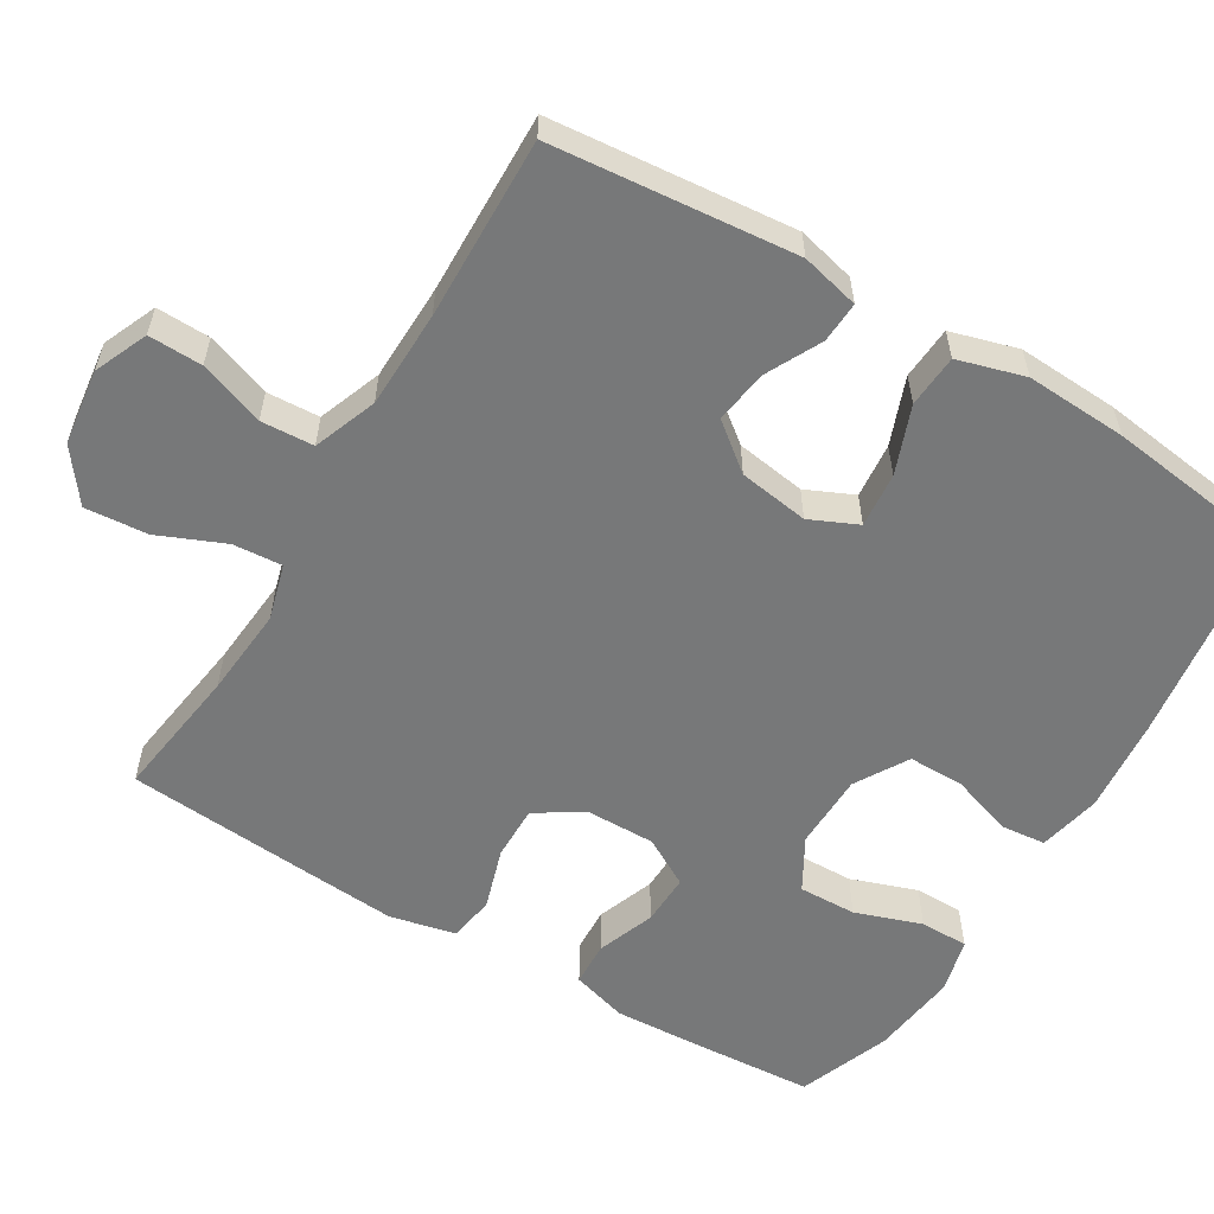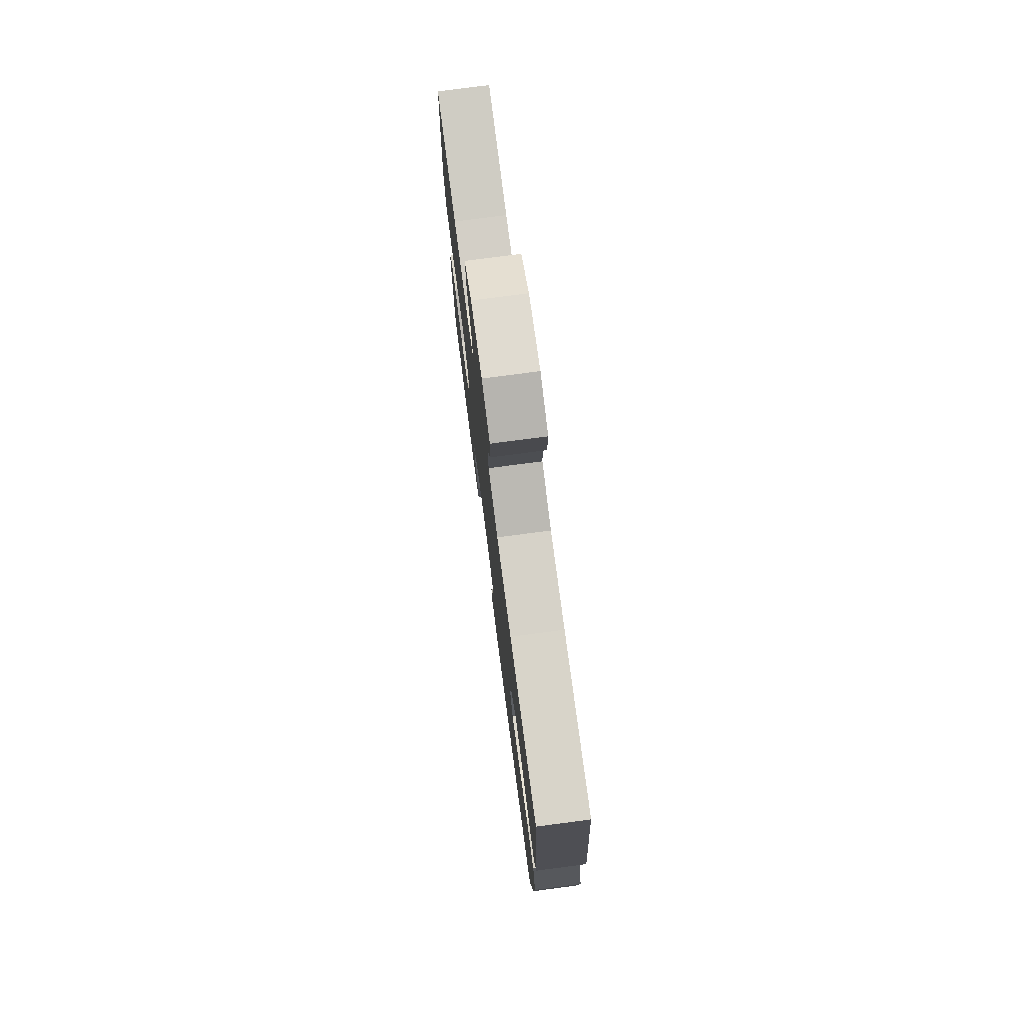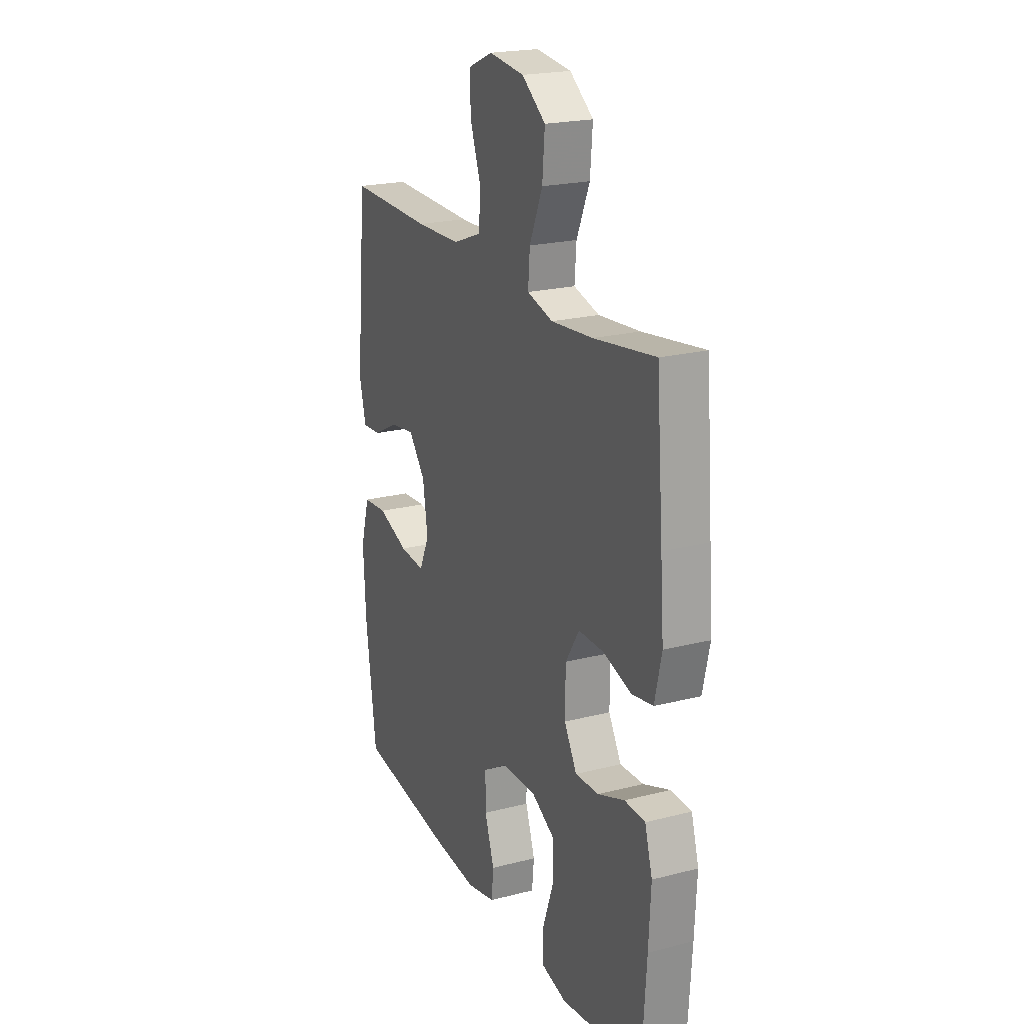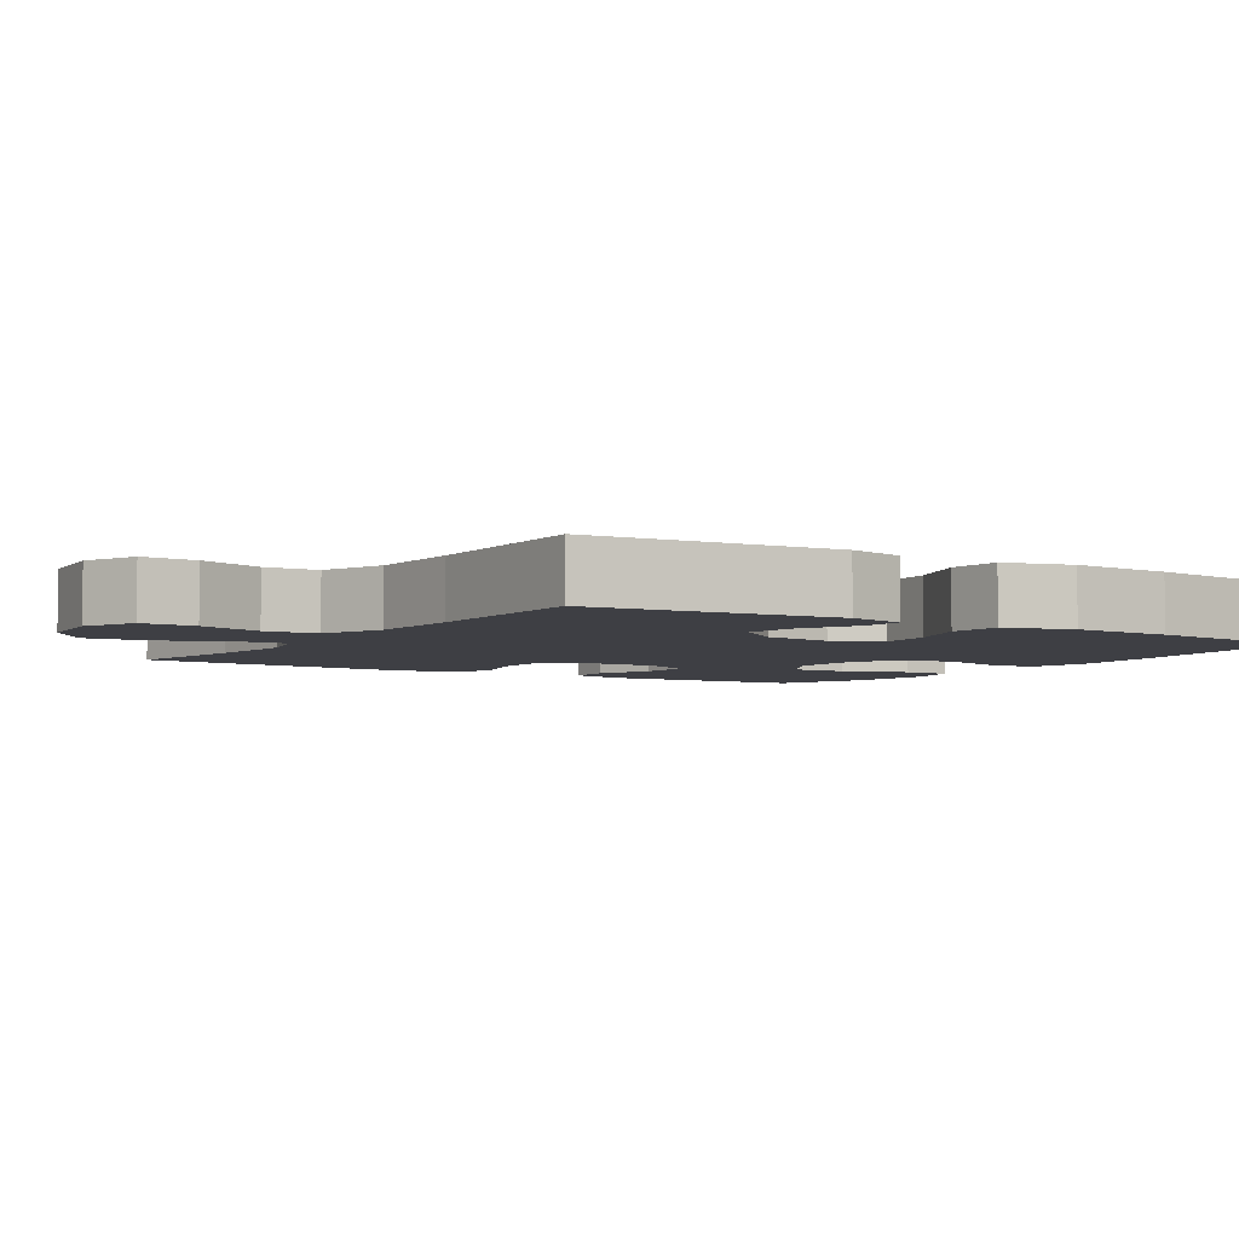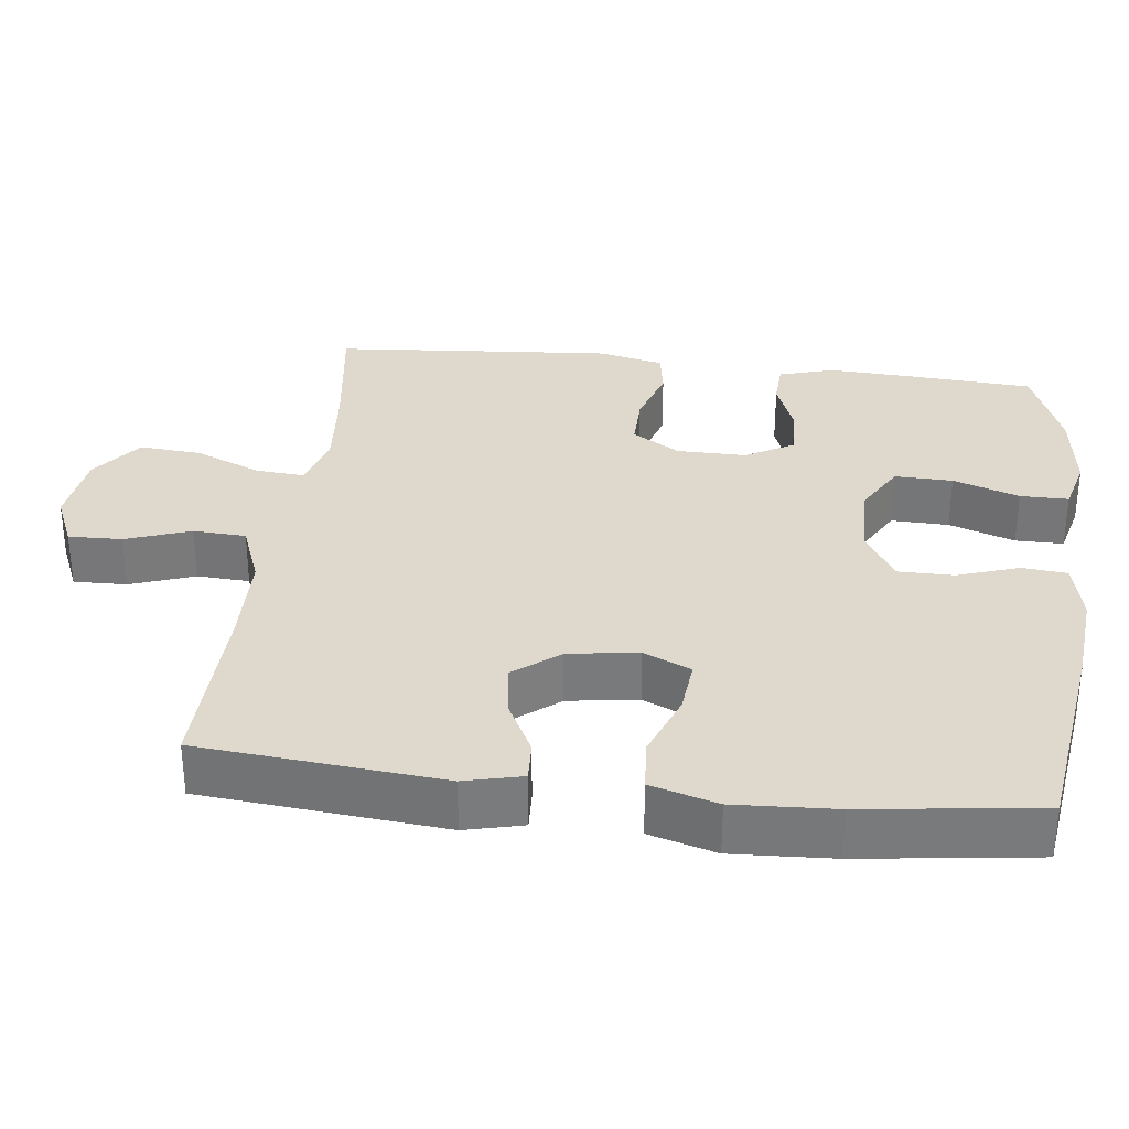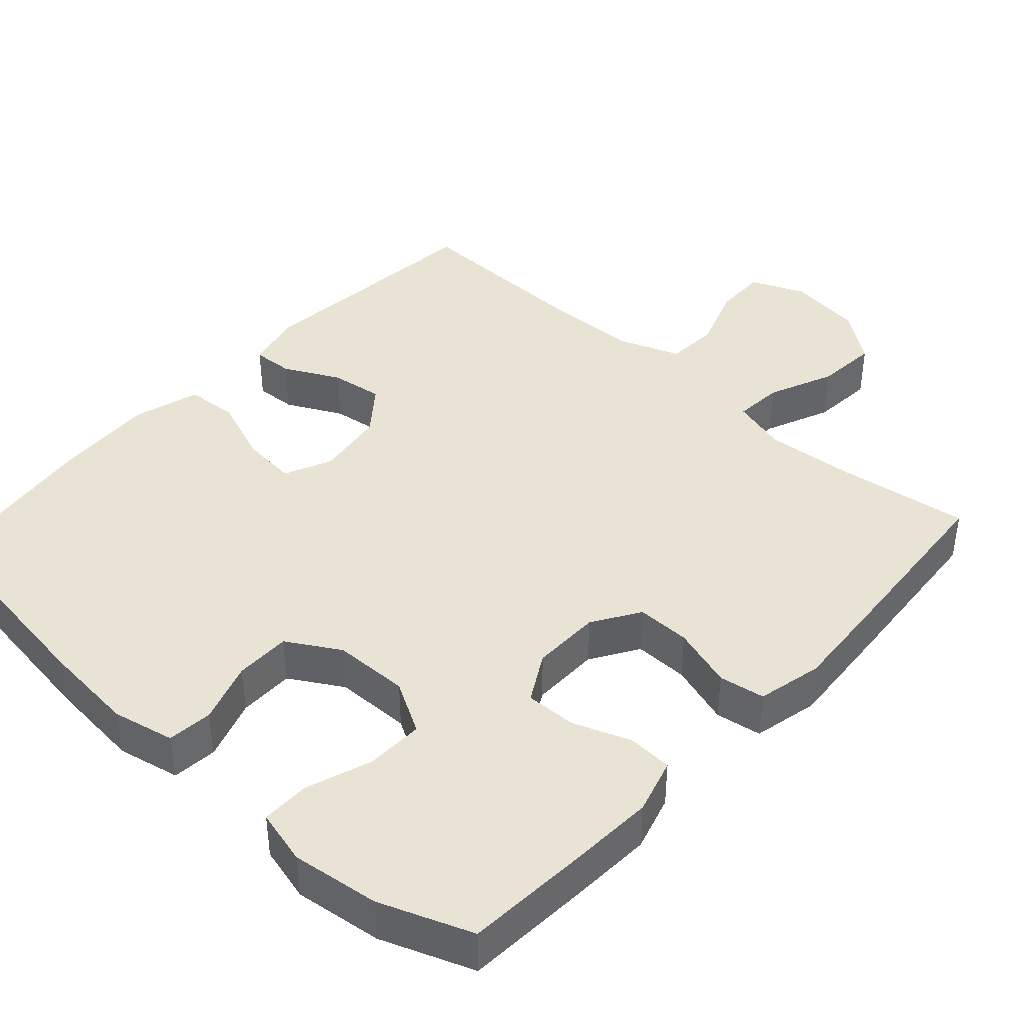
<metadata>
{"format":"obj","ext":"obj","renderer":"f3d","projection":"perspective","resolution":1024,"background":"white","views":[{"elev":-57.4,"azim":59.0,"up":"+Y"},{"elev":76.8,"azim":82.5,"up":"+Z"},{"elev":21.3,"azim":-114.6,"up":"+Z"},{"elev":-4.4,"azim":56.9,"up":"+Y"},{"elev":32.1,"azim":96.8,"up":"+Y"},{"elev":41.1,"azim":-137.7,"up":"+Y"}]}
</metadata>
<code>
v -0.5 0.07 0.5
v -0.321 0.07 0.475
v -0.2 0.07 0.465
v -0.125 0.07 0.486
v -0.13 0.07 0.552
v -0.168 0.07 0.641
v -0.175 0.07 0.725
v -0.106 0.07 0.777
v -0.004 0.07 0.79
v 0.068 0.07 0.759
v 0.066 0.07 0.687
v 0.035 0.07 0.6
v 0.039 0.07 0.529
v 0.124 0.07 0.497
v 0.255 0.07 0.494
v 0.5 0.07 0.5
v 0.531 0.07 0.173
v 0.512 0.07 0.095
v 0.457 0.07 0.098
v 0.382 0.07 0.136
v 0.311 0.07 0.146
v 0.262 0.07 0.084
v 0.248 0.07 -0.01
v 0.277 0.07 -0.074
v 0.351 0.07 -0.067
v 0.441 0.07 -0.033
v 0.512 0.07 -0.038
v 0.538 0.07 -0.128
v 0.531 0.07 -0.264
v 0.5 0.07 -0.5
v 0.215 0.07 -0.54
v 0.088 0.07 -0.552
v 0.004 0.07 -0.534
v -0.002 0.07 -0.473
v 0.026 0.07 -0.39
v 0.026 0.07 -0.315
v -0.045 0.07 -0.273
v -0.147 0.07 -0.271
v -0.217 0.07 -0.311
v -0.215 0.07 -0.389
v -0.184 0.07 -0.478
v -0.184 0.07 -0.543
v -0.258 0.07 -0.562
v -0.376 0.07 -0.547
v -0.5 0.07 -0.5
v -0.511 0.07 -0.334
v -0.517 0.07 -0.218
v -0.495 0.07 -0.143
v -0.435 0.07 -0.14
v -0.357 0.07 -0.169
v -0.288 0.07 -0.171
v -0.251 0.07 -0.106
v -0.252 0.07 -0.013
v -0.292 0.07 0.051
v -0.365 0.07 0.05
v -0.448 0.07 0.024
v -0.51 0.07 0.034
v -0.53 0.07 0.122
v -0.52 0.07 0.253
v -0.5 0 0.5
v -0.321 0 0.475
v -0.2 0 0.465
v -0.125 0 0.486
v -0.13 0 0.552
v -0.168 0 0.641
v -0.175 0 0.725
v -0.106 0 0.777
v -0.004 0 0.79
v 0.068 0 0.759
v 0.066 0 0.687
v 0.035 0 0.6
v 0.039 0 0.529
v 0.124 0 0.497
v 0.255 0 0.494
v 0.5 0 0.5
v 0.531 0 0.173
v 0.512 0 0.095
v 0.457 0 0.098
v 0.382 0 0.136
v 0.311 0 0.146
v 0.262 0 0.084
v 0.248 0 -0.01
v 0.277 0 -0.074
v 0.351 0 -0.067
v 0.441 0 -0.033
v 0.512 0 -0.038
v 0.538 0 -0.128
v 0.531 0 -0.264
v 0.5 0 -0.5
v 0.215 0 -0.54
v 0.088 0 -0.552
v 0.004 0 -0.534
v -0.002 0 -0.473
v 0.026 0 -0.39
v 0.026 0 -0.315
v -0.045 0 -0.273
v -0.147 0 -0.271
v -0.217 0 -0.311
v -0.215 0 -0.389
v -0.184 0 -0.478
v -0.184 0 -0.543
v -0.258 0 -0.562
v -0.376 0 -0.547
v -0.5 0 -0.5
v -0.511 0 -0.334
v -0.517 0 -0.218
v -0.495 0 -0.143
v -0.435 0 -0.14
v -0.357 0 -0.169
v -0.288 0 -0.171
v -0.251 0 -0.106
v -0.252 0 -0.013
v -0.292 0 0.051
v -0.365 0 0.05
v -0.448 0 0.024
v -0.51 0 0.034
v -0.53 0 0.122
v -0.52 0 0.253
f 59 1 2
f 58 59 2
f 57 58 2
f 56 57 2
f 55 56 2
f 54 55 2 3
f 53 54 3 4
f 52 53 4
f 48 49 50
f 47 48 50
f 46 47 50
f 45 46 50
f 44 45 50
f 43 44 50
f 42 43 50
f 41 42 50
f 40 41 50
f 39 40 50 51
f 38 39 51 52
f 33 34 35
f 32 33 35
f 31 32 35
f 30 31 35
f 29 30 35
f 28 29 35
f 27 28 35
f 26 27 35
f 25 26 35
f 24 25 35 36
f 23 24 36 37
f 18 19 20
f 17 18 20
f 16 17 20
f 15 16 20
f 14 15 20 21
f 13 14 21 22
f 10 11 12
f 9 10 12
f 8 9 12
f 7 8 12
f 6 7 12
f 5 6 12
f 4 5 12 13
f 37 38 52
f 23 37 52
f 22 23 52
f 13 22 52
f 4 13 52
f 61 60 118
f 61 118 117
f 61 117 116
f 61 116 115
f 61 115 114
f 62 61 114 113
f 63 62 113 112
f 63 112 111
f 109 108 107
f 109 107 106
f 109 106 105
f 109 105 104
f 109 104 103
f 109 103 102
f 109 102 101
f 109 101 100
f 109 100 99
f 110 109 99 98
f 111 110 98 97
f 94 93 92
f 94 92 91
f 94 91 90
f 94 90 89
f 94 89 88
f 94 88 87
f 94 87 86
f 94 86 85
f 94 85 84
f 95 94 84 83
f 96 95 83 82
f 79 78 77
f 79 77 76
f 79 76 75
f 79 75 74
f 80 79 74 73
f 81 80 73 72
f 71 70 69
f 71 69 68
f 71 68 67
f 71 67 66
f 71 66 65
f 71 65 64
f 72 71 64 63
f 111 97 96
f 111 96 82
f 111 82 81
f 111 81 72
f 111 72 63
f 1 60 61 2
f 2 61 62 3
f 3 62 63 4
f 4 63 64 5
f 5 64 65 6
f 6 65 66 7
f 7 66 67 8
f 8 67 68 9
f 9 68 69 10
f 10 69 70 11
f 11 70 71 12
f 12 71 72 13
f 13 72 73 14
f 14 73 74 15
f 15 74 75 16
f 16 75 76 17
f 17 76 77 18
f 18 77 78 19
f 19 78 79 20
f 20 79 80 21
f 21 80 81 22
f 22 81 82 23
f 23 82 83 24
f 24 83 84 25
f 25 84 85 26
f 26 85 86 27
f 27 86 87 28
f 28 87 88 29
f 29 88 89 30
f 30 89 90 31
f 31 90 91 32
f 32 91 92 33
f 33 92 93 34
f 34 93 94 35
f 35 94 95 36
f 36 95 96 37
f 37 96 97 38
f 38 97 98 39
f 39 98 99 40
f 40 99 100 41
f 41 100 101 42
f 42 101 102 43
f 43 102 103 44
f 44 103 104 45
f 45 104 105 46
f 46 105 106 47
f 47 106 107 48
f 48 107 108 49
f 49 108 109 50
f 50 109 110 51
f 51 110 111 52
f 52 111 112 53
f 53 112 113 54
f 54 113 114 55
f 55 114 115 56
f 56 115 116 57
f 57 116 117 58
f 58 117 118 59
f 59 118 60 1

</code>
